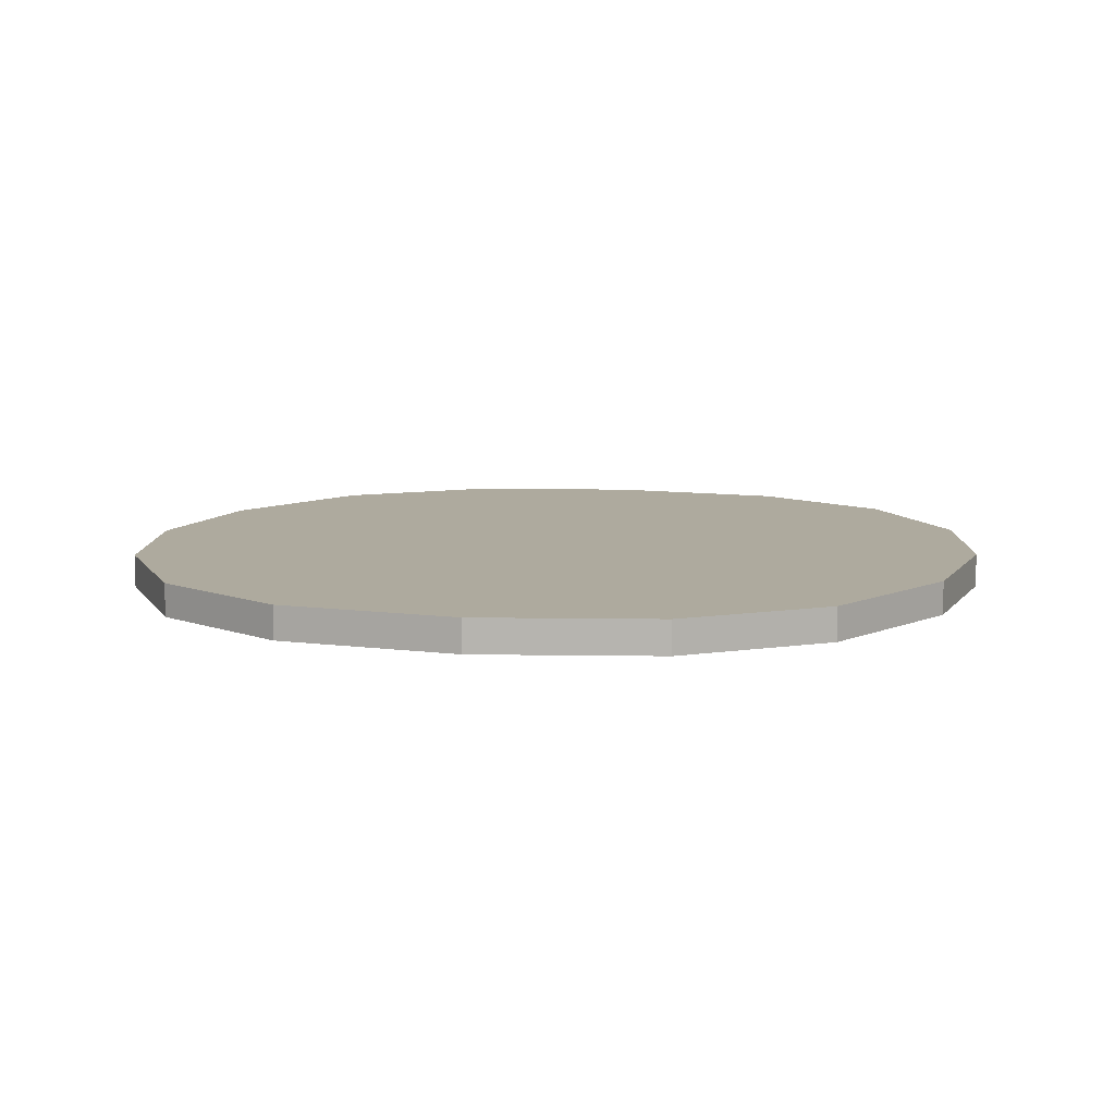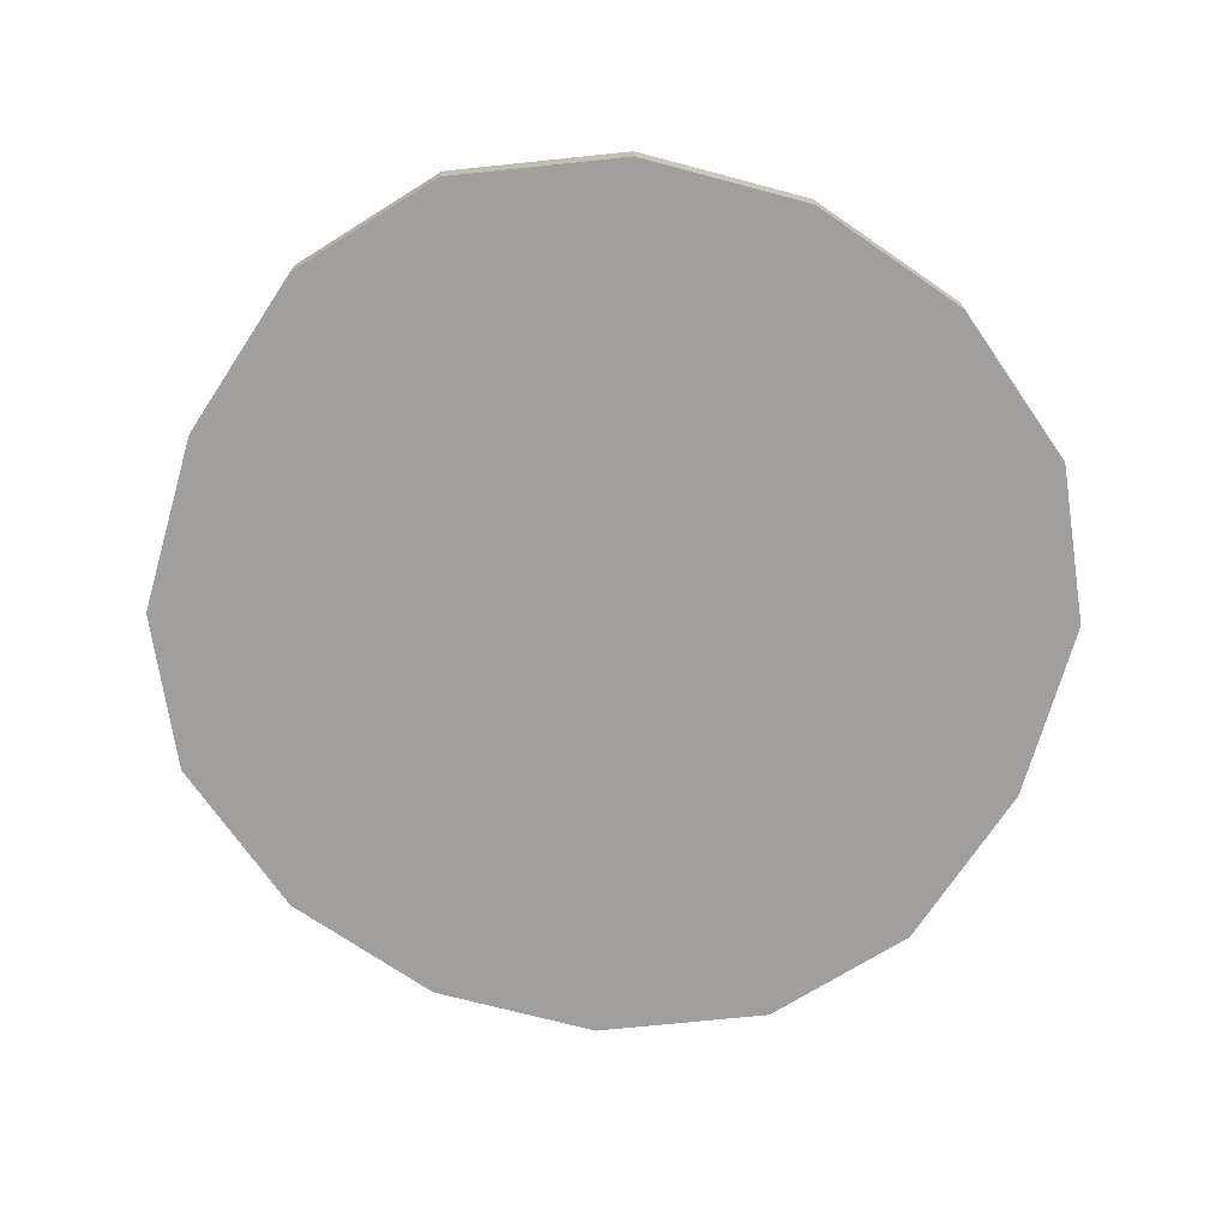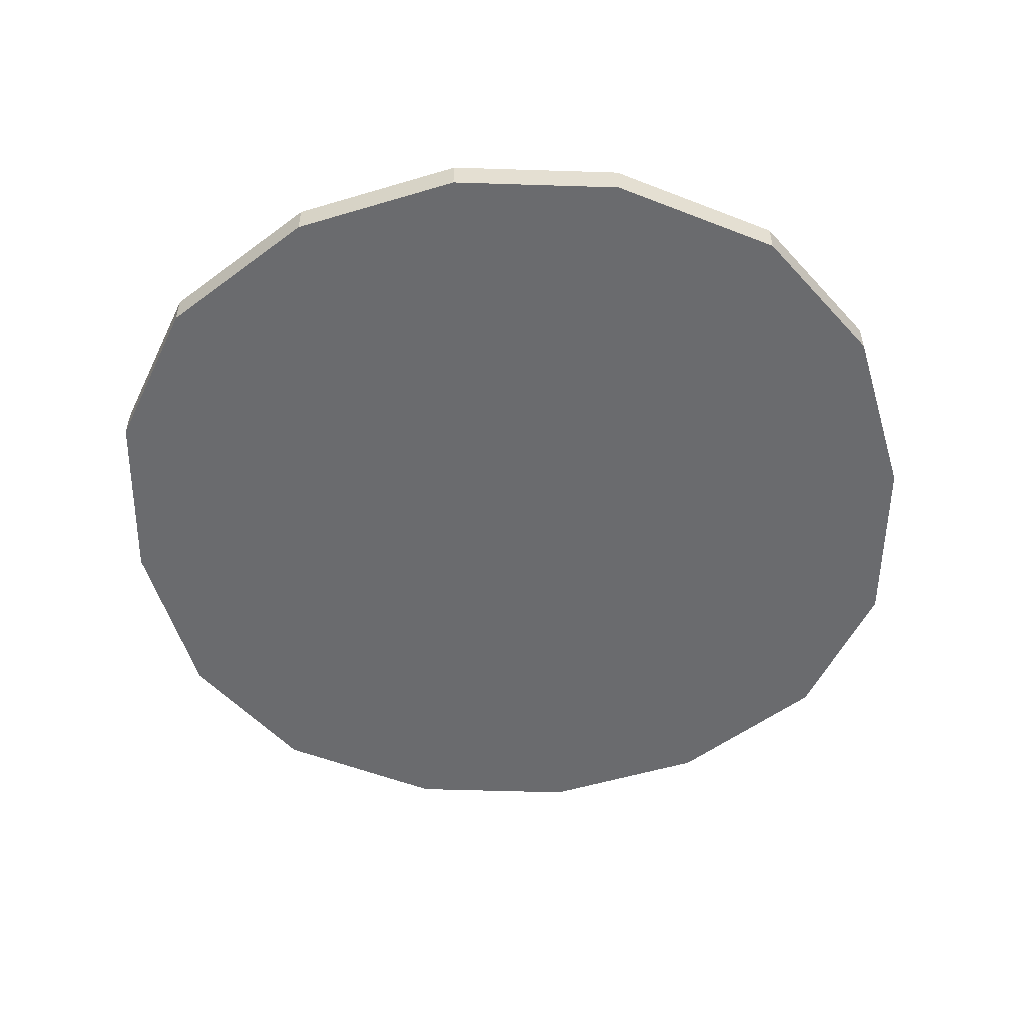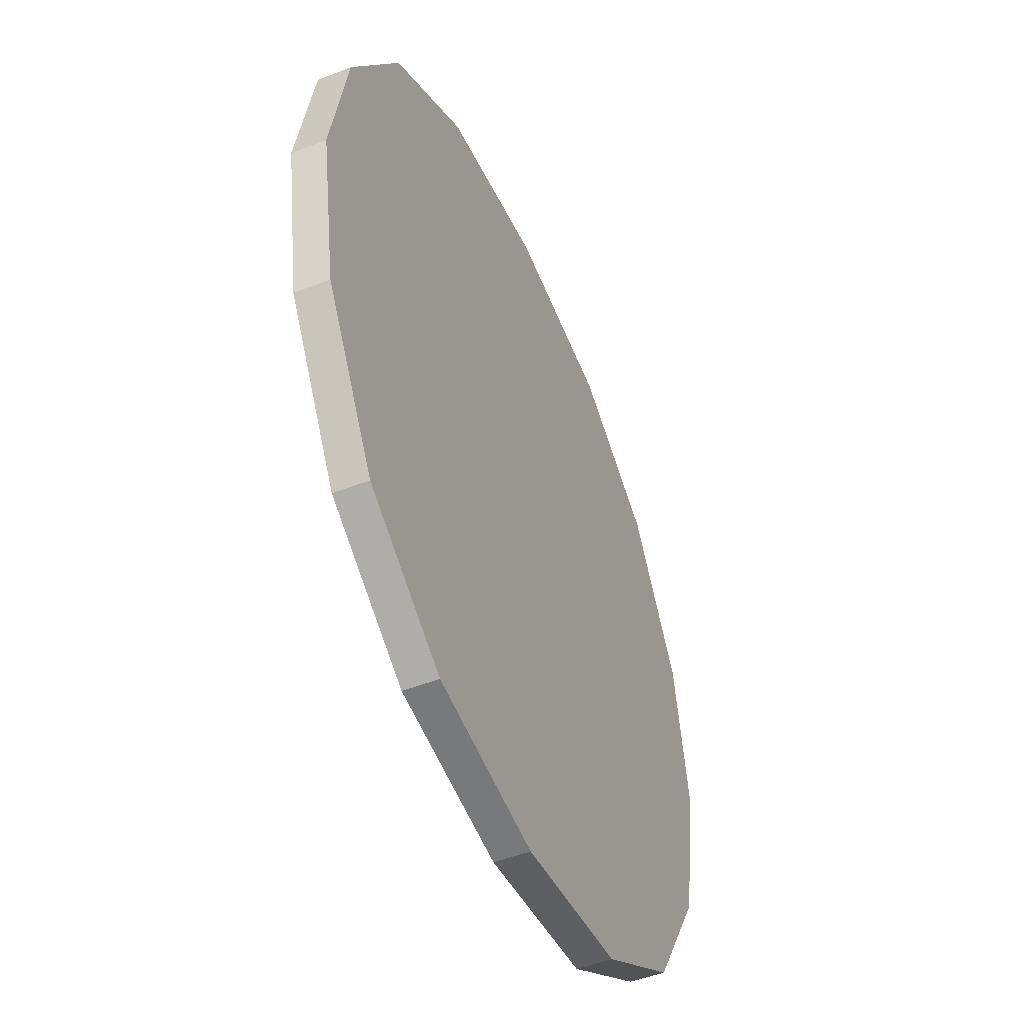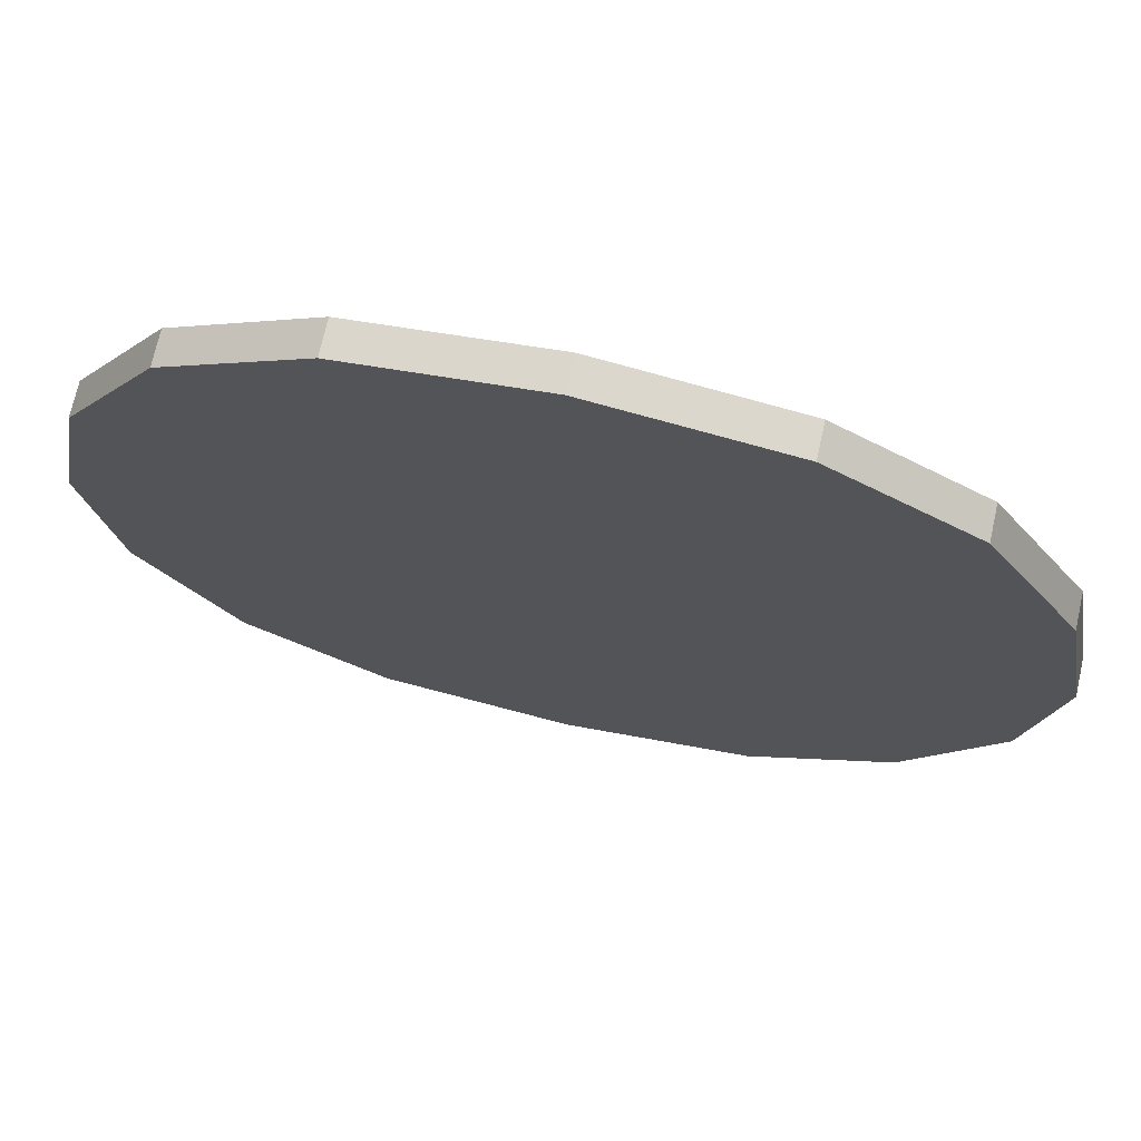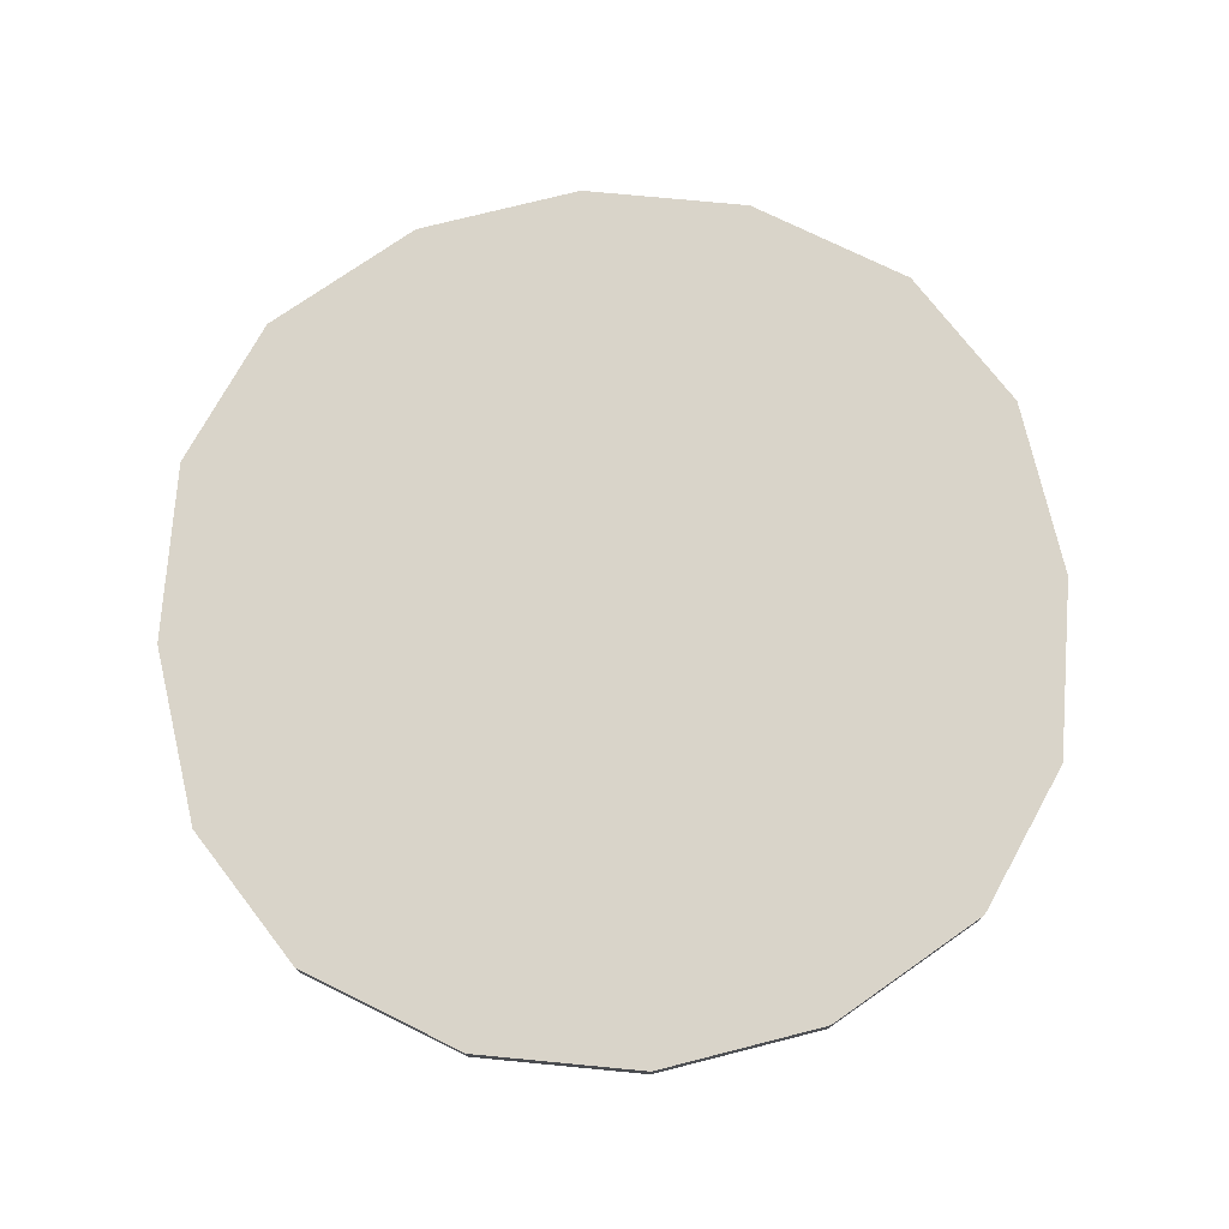
<metadata>
{"format":"obj","ext":"obj","renderer":"f3d","projection":"perspective","resolution":1024,"background":"white","views":[{"elev":9.2,"azim":-169.0,"up":"+Y"},{"elev":-71.4,"azim":-114.7,"up":"+Y"},{"elev":-53.4,"azim":97.9,"up":"+Y"},{"elev":-50.1,"azim":113.1,"up":"+Z"},{"elev":71.6,"azim":-167.4,"up":"+Z"},{"elev":74.9,"azim":85.6,"up":"+Y"}]}
</metadata>
<code>
o Cube
v -0.2661 0 0.2672
v -0.2661 0.02751 0.2672
v -0.2661 0 -0.2672
v -0.2661 0.02751 -0.2672
v 0.2661 0 0.2672
v 0.2661 0.02751 0.2672
v 0.2661 0 -0.2672
v 0.2661 0.02751 -0.2672
v -0.3656 0 0
v -0.2661 0.01375 0.2672
v -0.3656 0.02751 0
v -0.2661 0.01375 -0.2672
v 0 0 -0.3656
v 0 0.02751 -0.3656
v 0.2661 0.01375 -0.2672
v 0.3656 0 0
v 0.3656 0.02751 0
v 0.2661 0.01375 0.2672
v 0 0 0.3656
v 0 0.02751 0.3656
v 0 0.02751 0
v 0 0 0
v 0 0.01375 0.3656
v 0.3656 0.01375 0
v 0 0.01375 -0.3656
v -0.3656 0.01375 0
v -0.3413 0 0.14
v -0.2661 0.02063 0.2672
v -0.3413 0.02751 -0.14
v -0.2661 0.006876 -0.2672
v -0.1516 0 -0.3424
v 0.1516 0.02751 -0.3424
v 0.2661 0.006876 -0.2672
v 0.3413 0 -0.14
v 0.3413 0.02751 0.14
v 0.2661 0.006876 0.2672
v 0.1516 0 0.3424
v -0.1516 0.02751 0.3424
v -0.3413 0 -0.14
v -0.2661 0.006876 0.2672
v -0.3413 0.02751 0.14
v -0.2661 0.02063 -0.2672
v 0.1516 0 -0.3424
v -0.1516 0.02751 -0.3424
v 0.2661 0.02063 -0.2672
v 0.3413 0 0.14
v 0.3413 0.02751 -0.14
v 0.2661 0.02063 0.2672
v -0.1516 0 0.3424
v 0.1516 0.02751 0.3424
v 0 0.02751 0.1828
v 0 0.02751 -0.1828
v 0.1828 0.02751 0
v -0.1828 0.02751 0
v 0 0 0.1828
v 0 0 -0.1828
v -0.1828 0 0
v 0.1828 0 0
v -0.1516 0.01375 0.3424
v 0.1516 0.01375 0.3424
v 0 0.006876 0.3656
v 0 0.02063 0.3656
v 0.3413 0.01375 0.14
v 0.3413 0.01375 -0.14
v 0.3656 0.006876 0
v 0.3656 0.02063 0
v 0.1516 0.01375 -0.3424
v -0.1516 0.01375 -0.3424
v 0 0.006876 -0.3656
v 0 0.02063 -0.3656
v -0.3413 0.01375 -0.14
v -0.3413 0.01375 0.14
v -0.3656 0.006876 0
v -0.3656 0.02063 0
v -0.3413 0.02063 0.14
v -0.3413 0.006876 0.14
v -0.3413 0.006876 -0.14
v -0.1516 0.02063 -0.3424
v -0.1516 0.006876 -0.3424
v 0.1516 0.006876 -0.3424
v 0.3413 0.02063 -0.14
v 0.3413 0.006876 -0.14
v 0.3413 0.006876 0.14
v 0.1516 0.02063 0.3424
v 0.1516 0.006876 0.3424
v -0.1516 0.006876 0.3424
v 0.14 0 -0.1365
v -0.14 0 -0.1365
v -0.14 0 0.1365
v -0.14 0.02751 -0.1365
v 0.14 0.02751 -0.1365
v 0.14 0.02751 0.1365
v -0.14 0.02751 0.1365
v 0.14 0 0.1365
v -0.1516 0.02063 0.3424
v 0.3413 0.02063 0.14
v 0.1516 0.02063 -0.3424
v -0.3413 0.02063 -0.14
f 98 29 4 42
f 97 32 8 45
f 96 35 6 48
f 95 38 2 28
f 94 46 5 37
f 93 41 2 38
f 92 51 20 50
f 91 52 21 53
f 90 29 11 54
f 89 55 19 49
f 88 56 22 57
f 87 34 16 58
f 86 59 10 40
f 85 60 23 61
f 84 50 20 62
f 83 63 18 36
f 82 64 24 65
f 81 47 17 66
f 80 67 15 33
f 79 68 25 69
f 78 44 14 70
f 77 71 12 30
f 76 72 26 73
f 75 41 11 74
f 72 75 74 26
f 10 28 75 72
f 28 2 41 75
f 27 76 73 9
f 1 40 76 27
f 40 10 72 76
f 39 77 30 3
f 9 73 77 39
f 73 26 71 77
f 68 78 70 25
f 12 42 78 68
f 42 4 44 78
f 31 79 69 13
f 3 30 79 31
f 30 12 68 79
f 43 80 33 7
f 13 69 80 43
f 69 25 67 80
f 64 81 66 24
f 15 45 81 64
f 45 8 47 81
f 34 82 65 16
f 7 33 82 34
f 33 15 64 82
f 46 83 36 5
f 16 65 83 46
f 65 24 63 83
f 60 84 62 23
f 18 48 84 60
f 48 6 50 84
f 37 85 61 19
f 5 36 85 37
f 36 18 60 85
f 49 86 40 1
f 19 61 86 49
f 61 23 59 86
f 56 87 58 22
f 13 43 87 56
f 43 7 34 87
f 39 88 57 9
f 3 31 88 39
f 31 13 56 88
f 27 89 49 1
f 9 57 89 27
f 57 22 55 89
f 52 90 54 21
f 14 44 90 52
f 44 4 29 90
f 47 91 53 17
f 8 32 91 47
f 32 14 52 91
f 35 92 50 6
f 17 53 92 35
f 53 21 51 92
f 51 93 38 20
f 21 54 93 51
f 54 11 41 93
f 55 94 37 19
f 22 58 94 55
f 58 16 46 94
f 59 95 28 10
f 23 62 95 59
f 62 20 38 95
f 63 96 48 18
f 24 66 96 63
f 66 17 35 96
f 67 97 45 15
f 25 70 97 67
f 70 14 32 97
f 71 98 42 12
f 26 74 98 71
f 74 11 29 98

</code>
